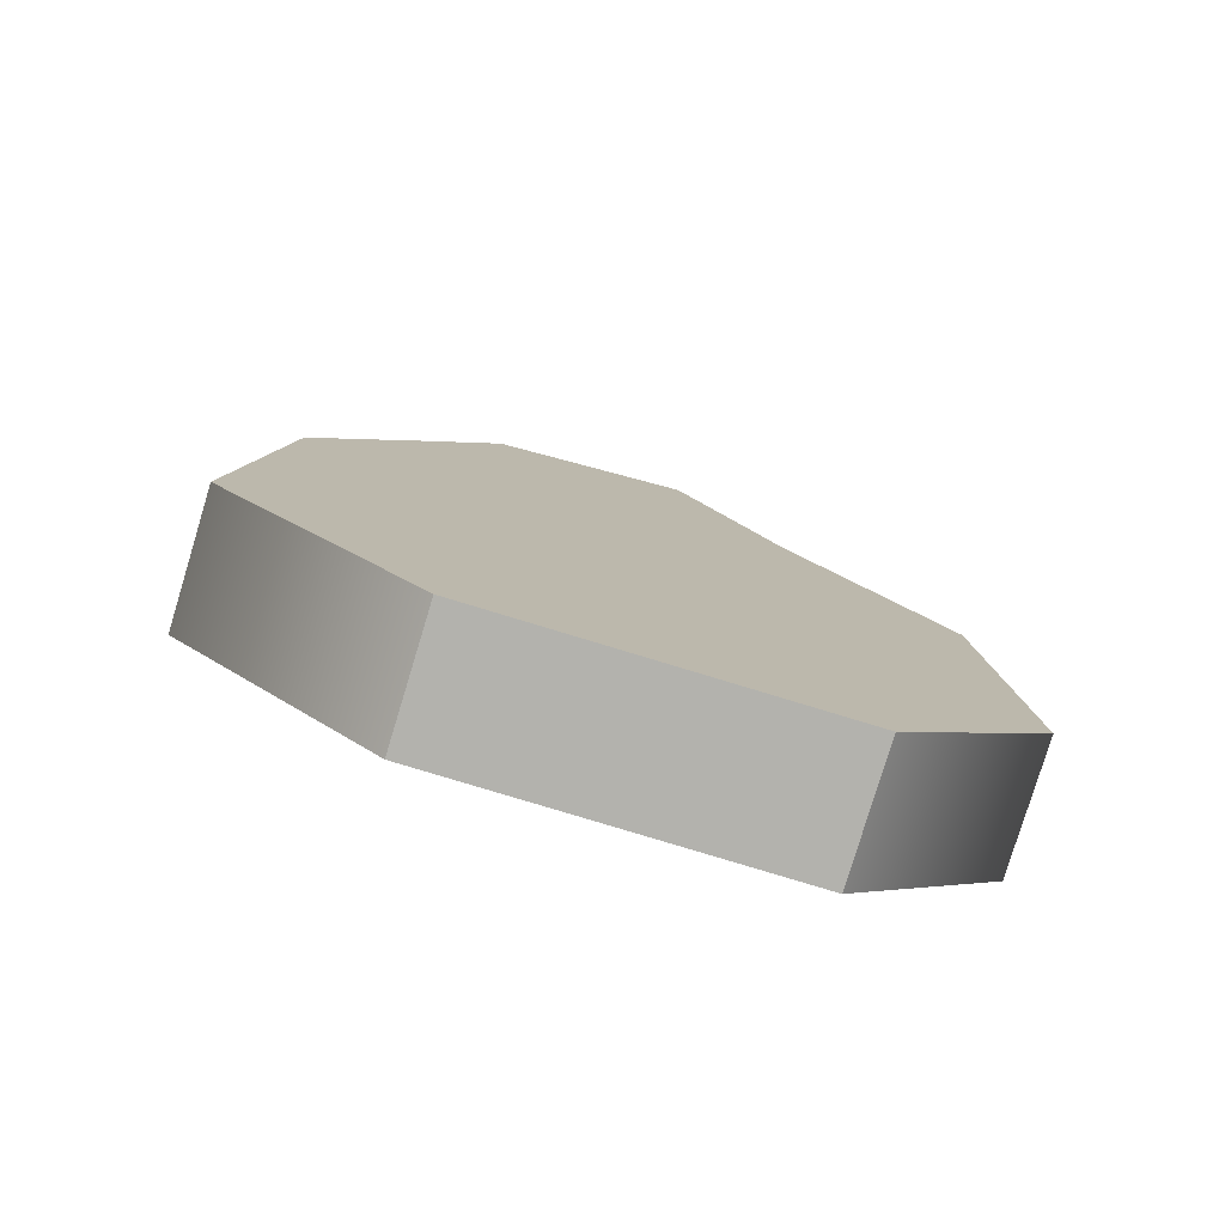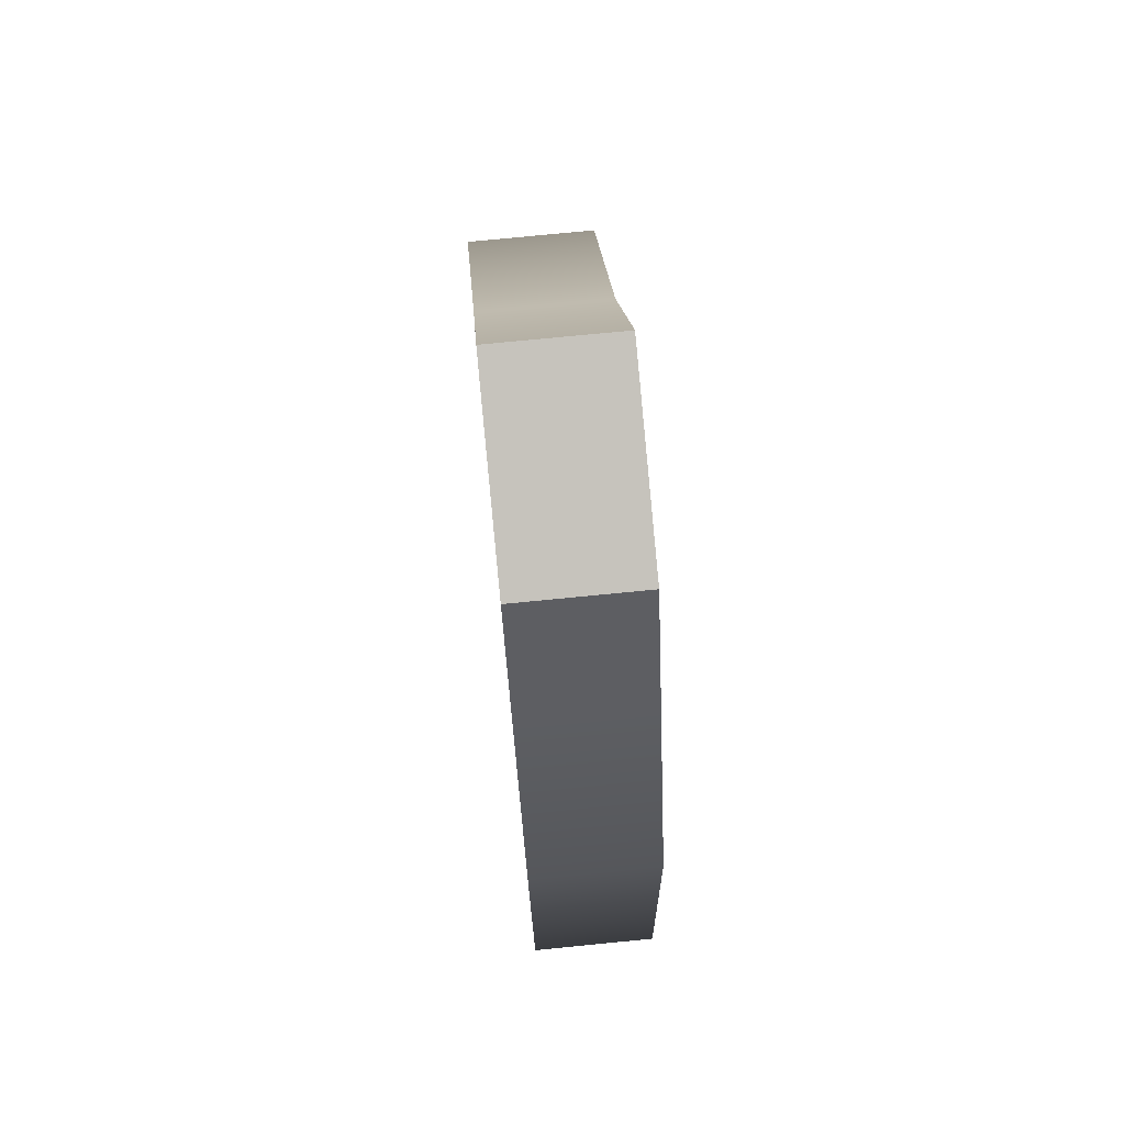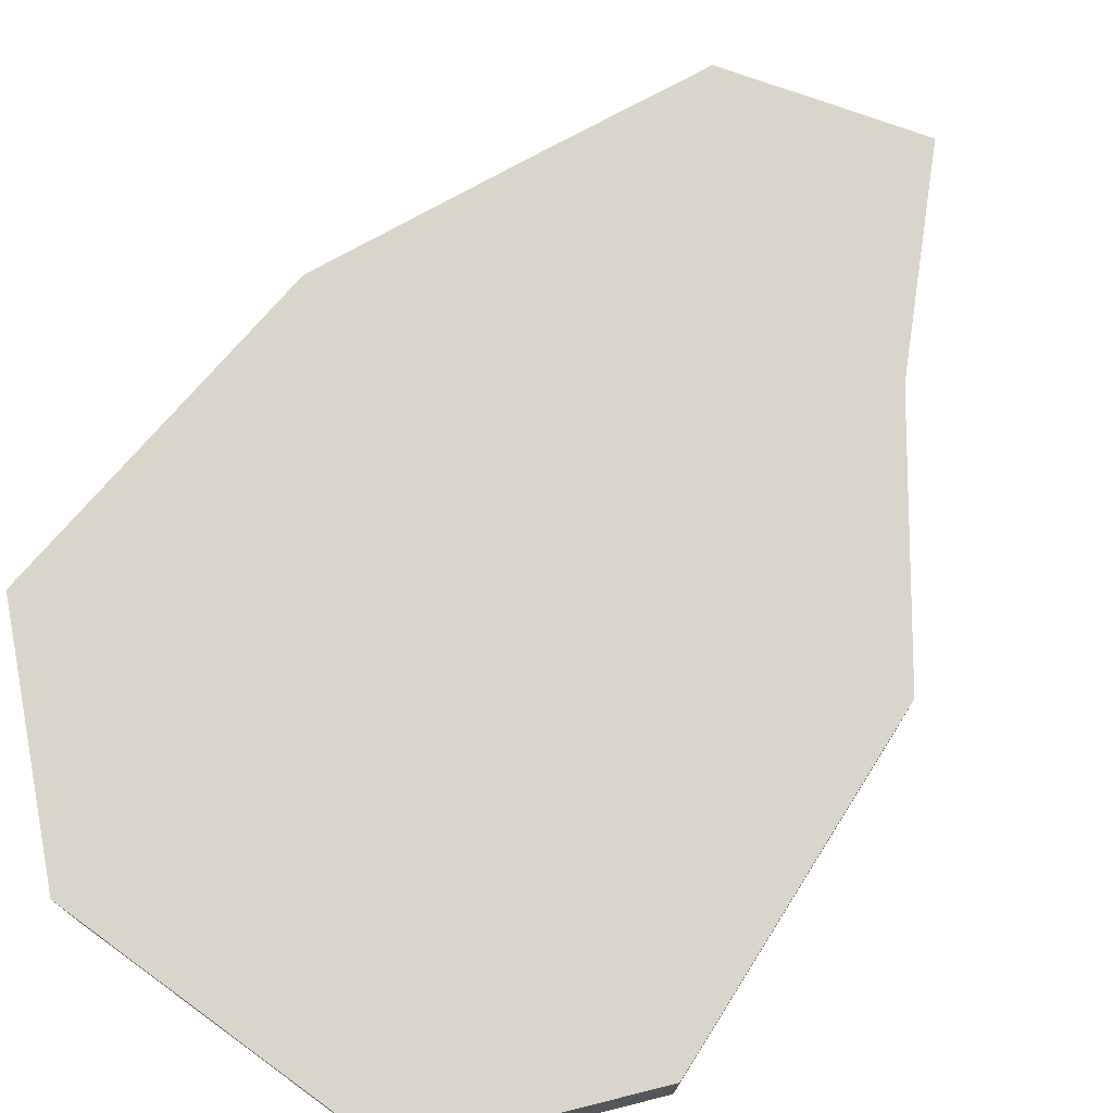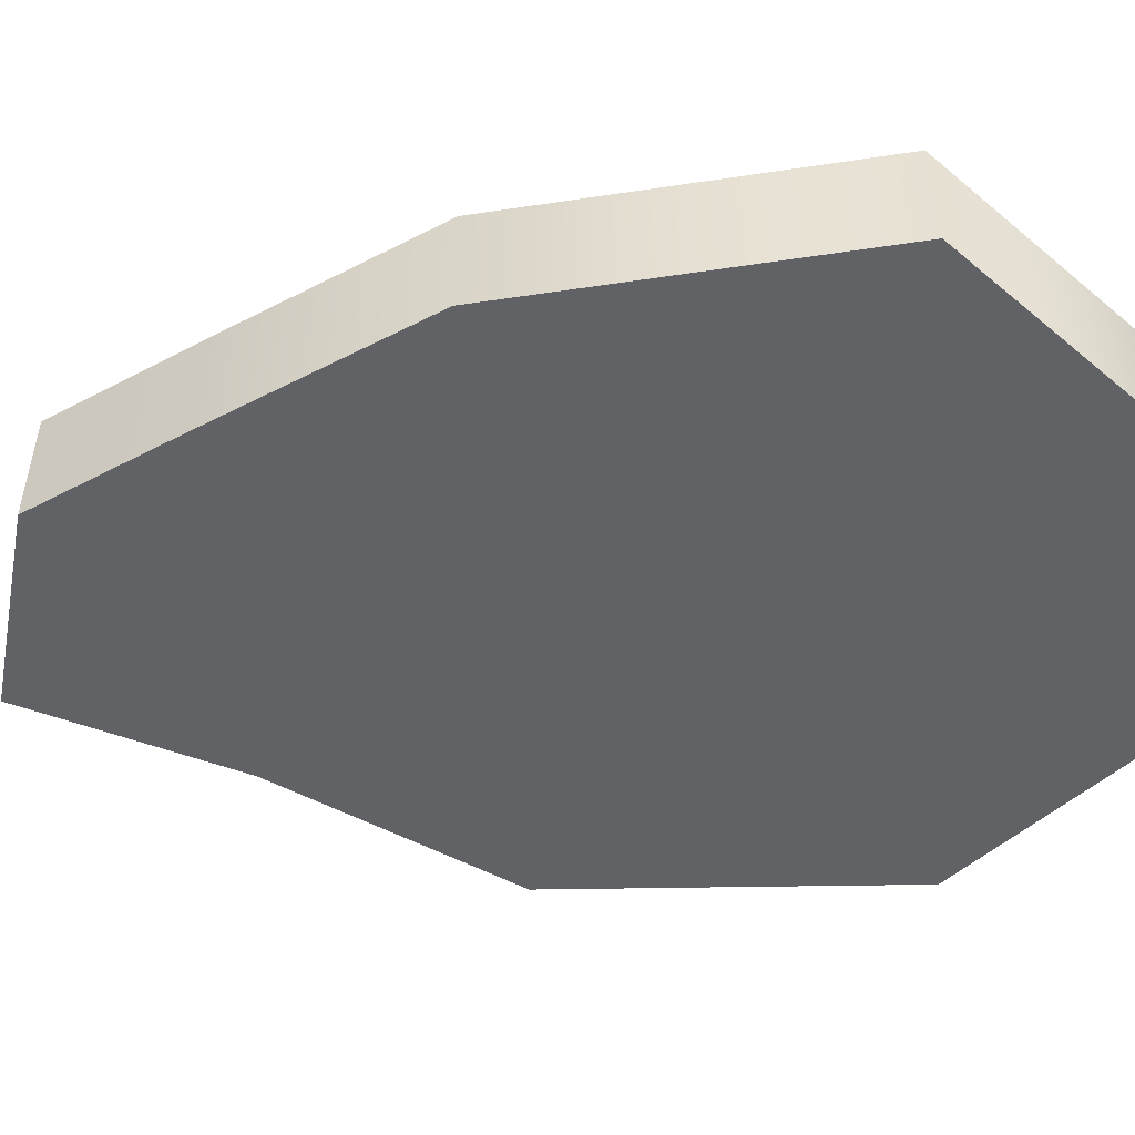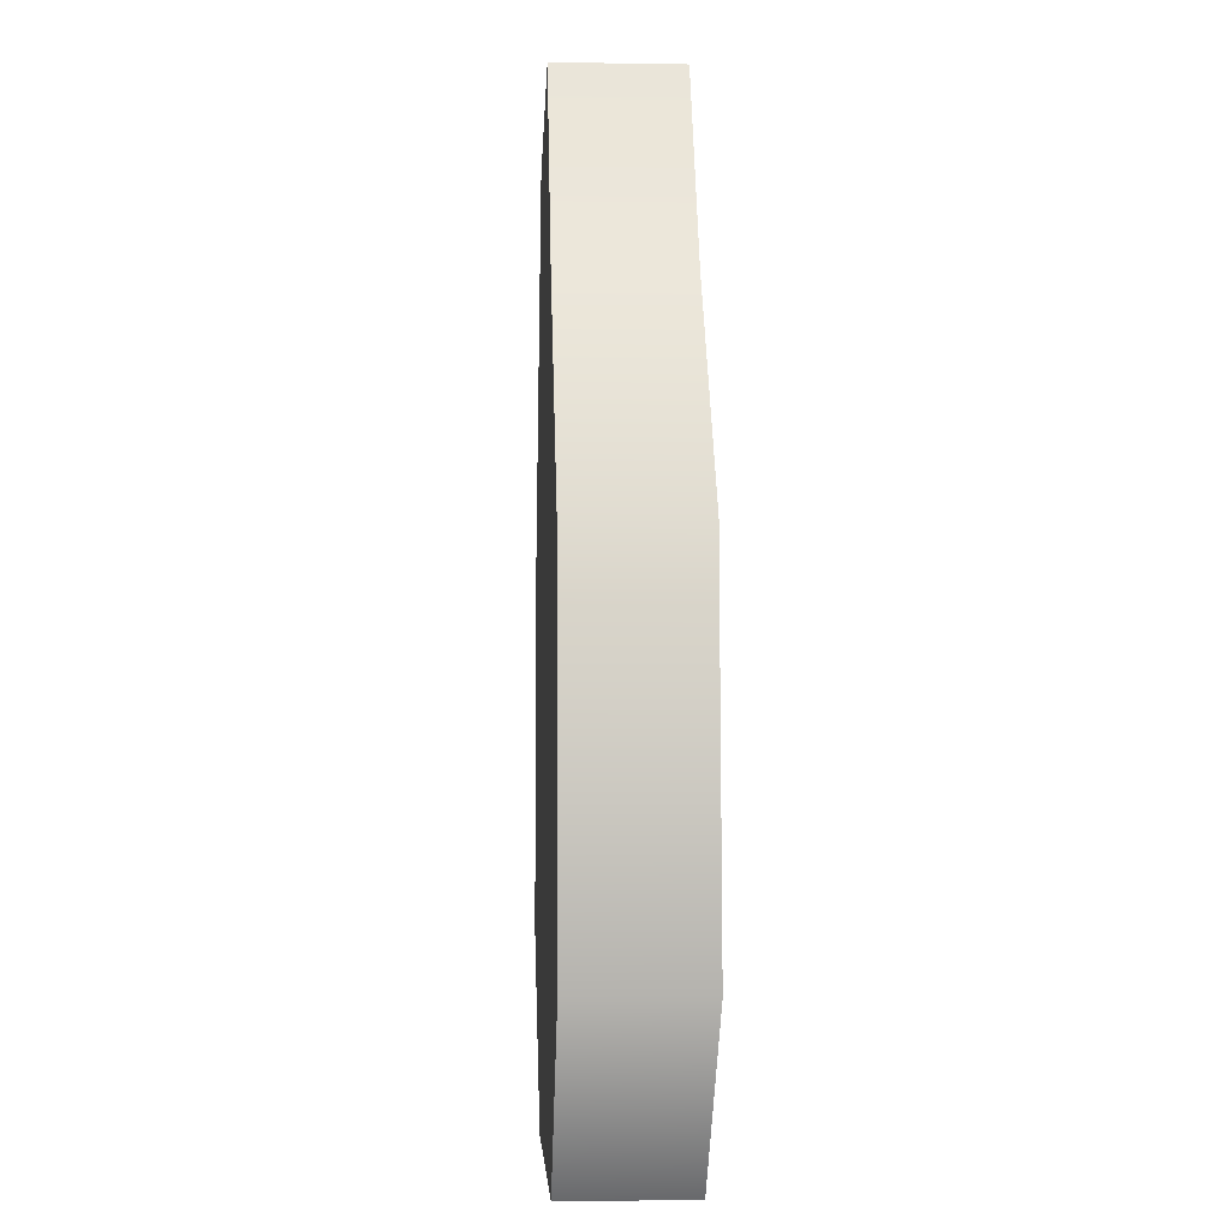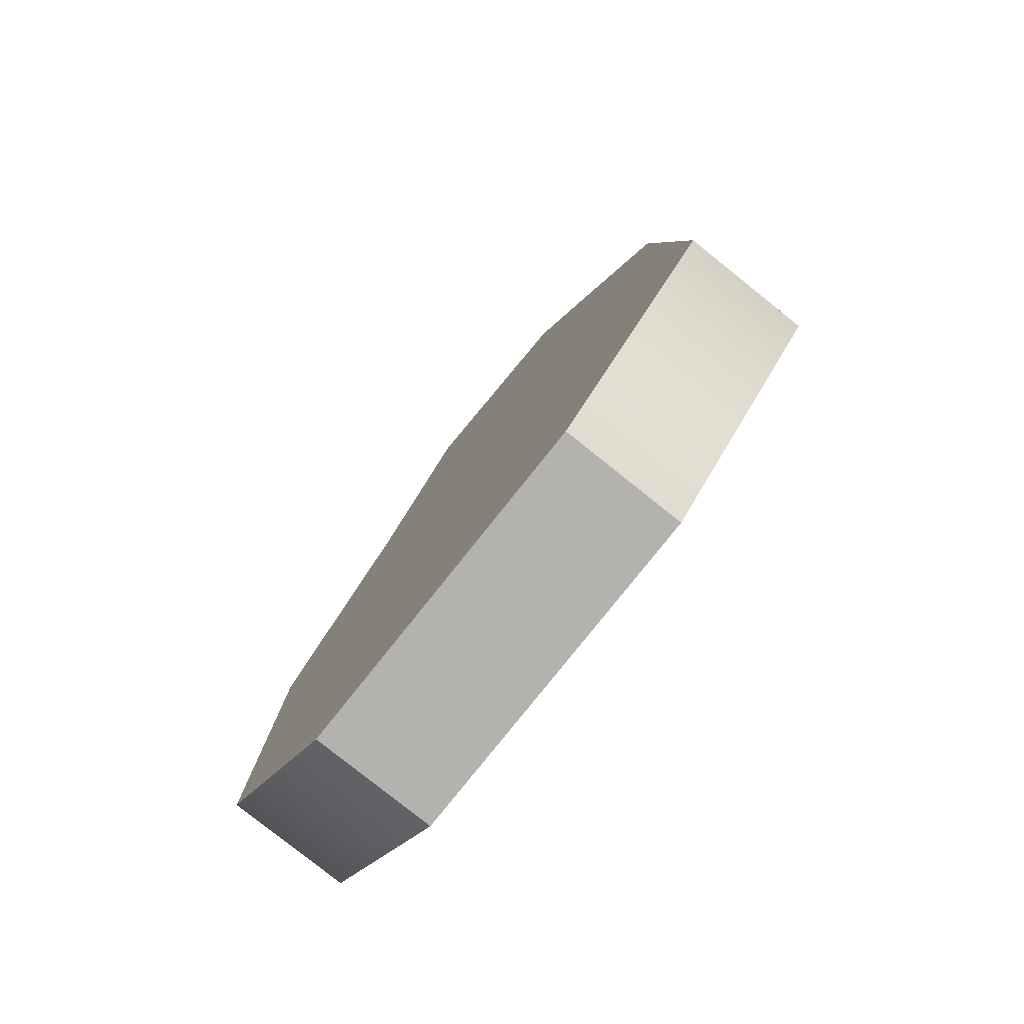
<metadata>
{"format":"obj","ext":"obj","renderer":"f3d","projection":"perspective","resolution":1024,"background":"white","views":[{"elev":-79.4,"azim":163.1,"up":"+Z"},{"elev":75.2,"azim":84.4,"up":"+Z"},{"elev":74.6,"azim":-144.0,"up":"+Y"},{"elev":-50.5,"azim":94.7,"up":"+Y"},{"elev":-2.5,"azim":-93.2,"up":"+Z"},{"elev":-79.7,"azim":51.4,"up":"+Z"}]}
</metadata>
<code>
v -0.02486 0 0.2189
v 0.06403 0 0.1935
v -0.02486 0.05666 0.2189
v 0.06403 0.05666 0.1935
v -0.0868 0.05666 -0.2189
v 0.06818 0.05666 -0.2189
v -0.0868 0 -0.2189
v 0.06818 0 -0.2189
v -0.1441 0 0.02746
v -0.1441 0.05666 0.02746
v 0.1412 0.05666 0.02746
v 0.1412 0 0.02746
v -0.07234 0 0.1274
v -0.07234 0.05666 0.1274
v 0.09526 0.05666 0.1274
v 0.09526 0 0.1274
v 0.1547 0.05666 -0.138
v -0.1547 0.05666 -0.138
v -0.1547 0 -0.138
v 0.1547 0 -0.138
v -0.1237 0.05666 0.02356
v 0.1212 0.05666 0.02356
v 0.1327 0.05666 -0.1184
v -0.1327 0.05666 -0.1184
v -0.06207 0.05666 0.1093
v 0.08174 0.05666 0.1093
v -0.02133 0.05666 0.1879
v 0.05494 0.05666 0.166
v 0.0585 0.05666 -0.1879
v -0.07448 0.05666 -0.1879
v -0.1327 0 -0.1184
v 0.1327 0 -0.1184
v 0.1212 0 0.02356
v -0.1237 0 0.02356
v 0.08174 0 0.1093
v -0.06207 0 0.1093
v 0.05494 0 0.166
v -0.02133 0 0.1879
v -0.07448 0 -0.1879
v 0.0585 0 -0.1879
v -0.03932 0.05666 -0.03238
v 0.03853 0.05666 -0.03238
v 0.04221 0.05666 -0.1075
v -0.0422 0.05666 -0.1075
v -0.0422 0 -0.1075
v 0.04221 0 -0.1075
v 0.03853 0 -0.03238
v -0.03932 0 -0.03238
v -0.01873 0.05666 -0.05205
v 0.01836 0.05666 -0.05205
v 0.02011 0.05666 -0.08784
v -0.02011 0.05666 -0.08784
v -0.02011 0 -0.08784
v 0.02011 0 -0.08784
v 0.01836 0 -0.05205
v -0.01873 0 -0.05205
f 1 2 4 3
f 49 50 51 52
f 5 6 8 7
f 53 54 55 56
f 11 12 20 17
f 18 19 9 10
f 10 9 13 14
f 25 26 22 21
f 15 16 12 11
f 34 33 35 36
f 14 13 1 3
f 27 28 26 25
f 2 16 15 4
f 36 35 37 38
f 24 23 29 30
f 7 19 18 5
f 39 40 32 31
f 17 20 8 6
f 11 17 23 22
f 18 10 21 24
f 15 11 22 26
f 10 14 25 21
f 3 4 28 27
f 4 15 26 28
f 14 3 27 25
f 17 6 29 23
f 6 5 30 29
f 5 18 24 30
f 20 12 33 32
f 9 19 31 34
f 12 16 35 33
f 13 9 34 36
f 16 2 37 35
f 2 1 38 37
f 1 13 36 38
f 7 8 40 39
f 8 20 32 40
f 19 7 39 31
f 21 22 42 41
f 22 23 43 42
f 23 24 44 43
f 24 21 41 44
f 31 32 46 45
f 32 33 47 46
f 33 34 48 47
f 34 31 45 48
f 41 42 50 49
f 42 43 51 50
f 43 44 52 51
f 44 41 49 52
f 45 46 54 53
f 46 47 55 54
f 47 48 56 55
f 48 45 53 56

</code>
